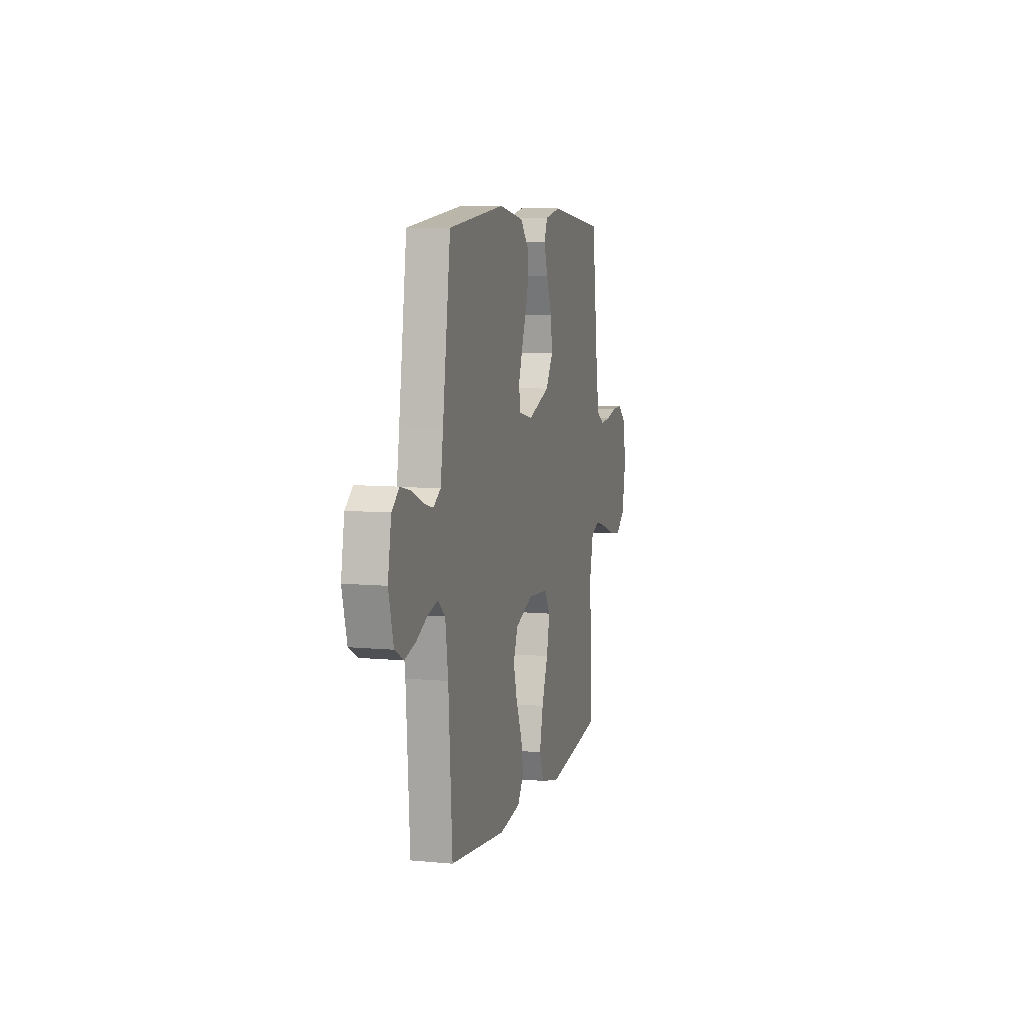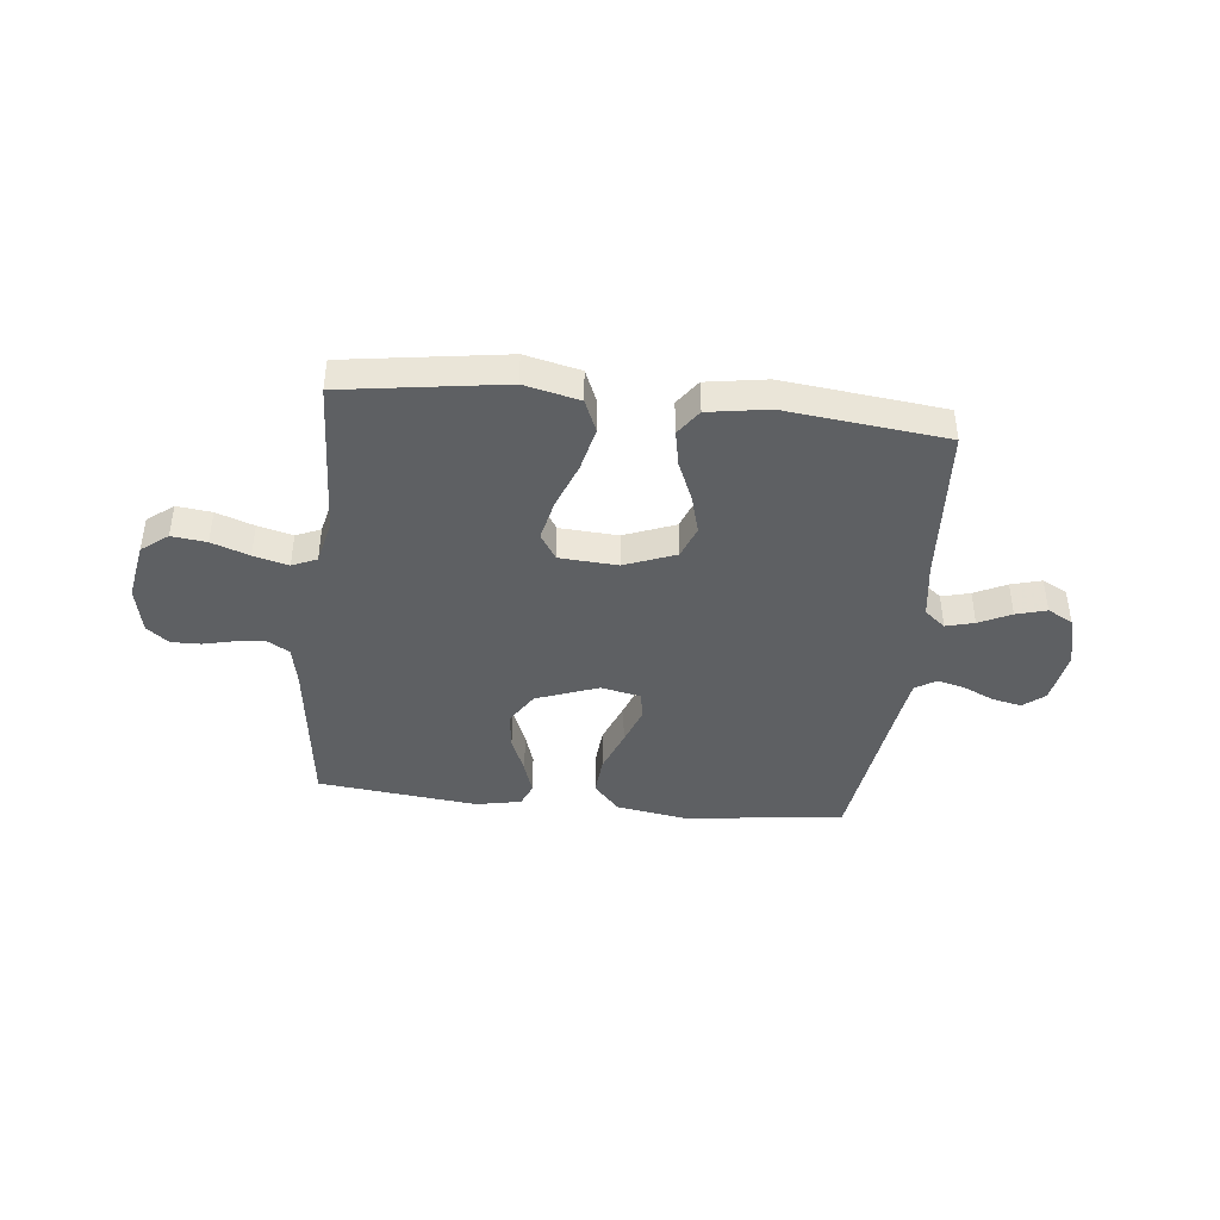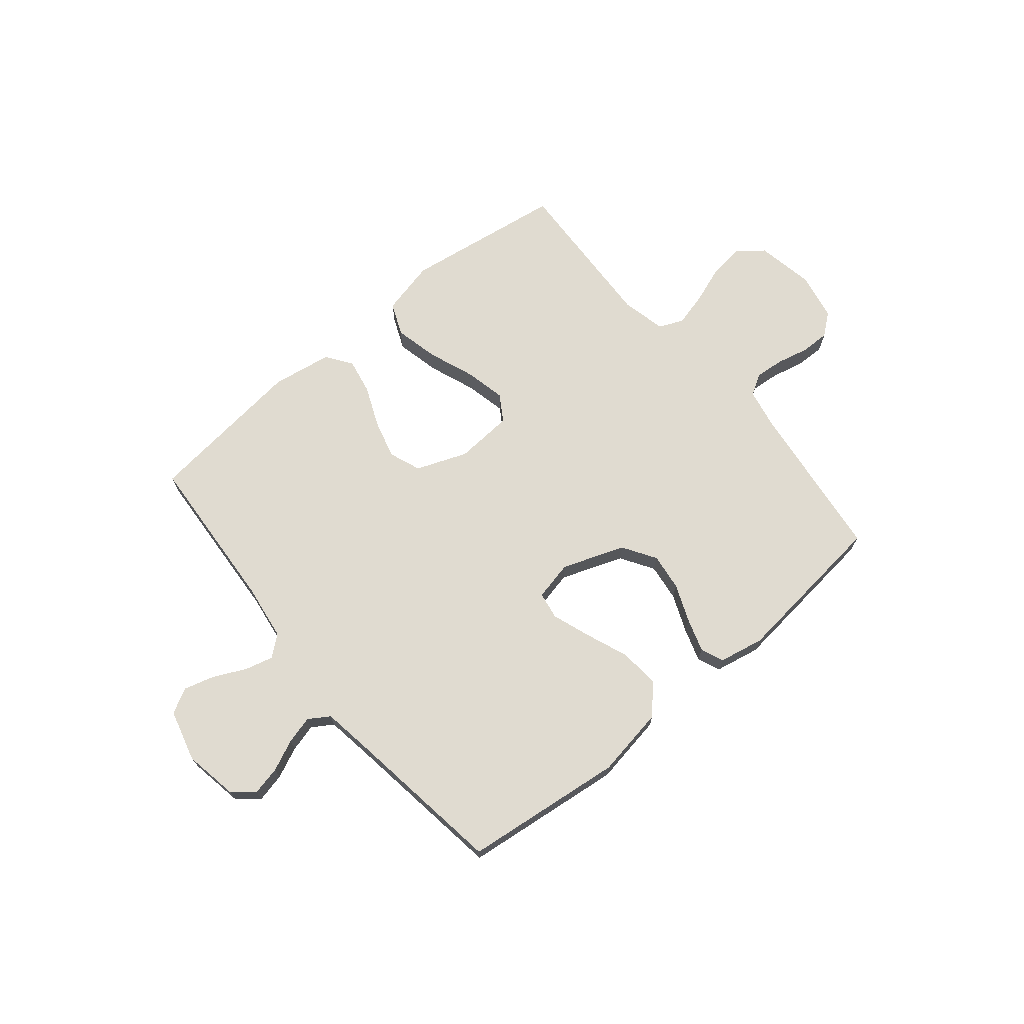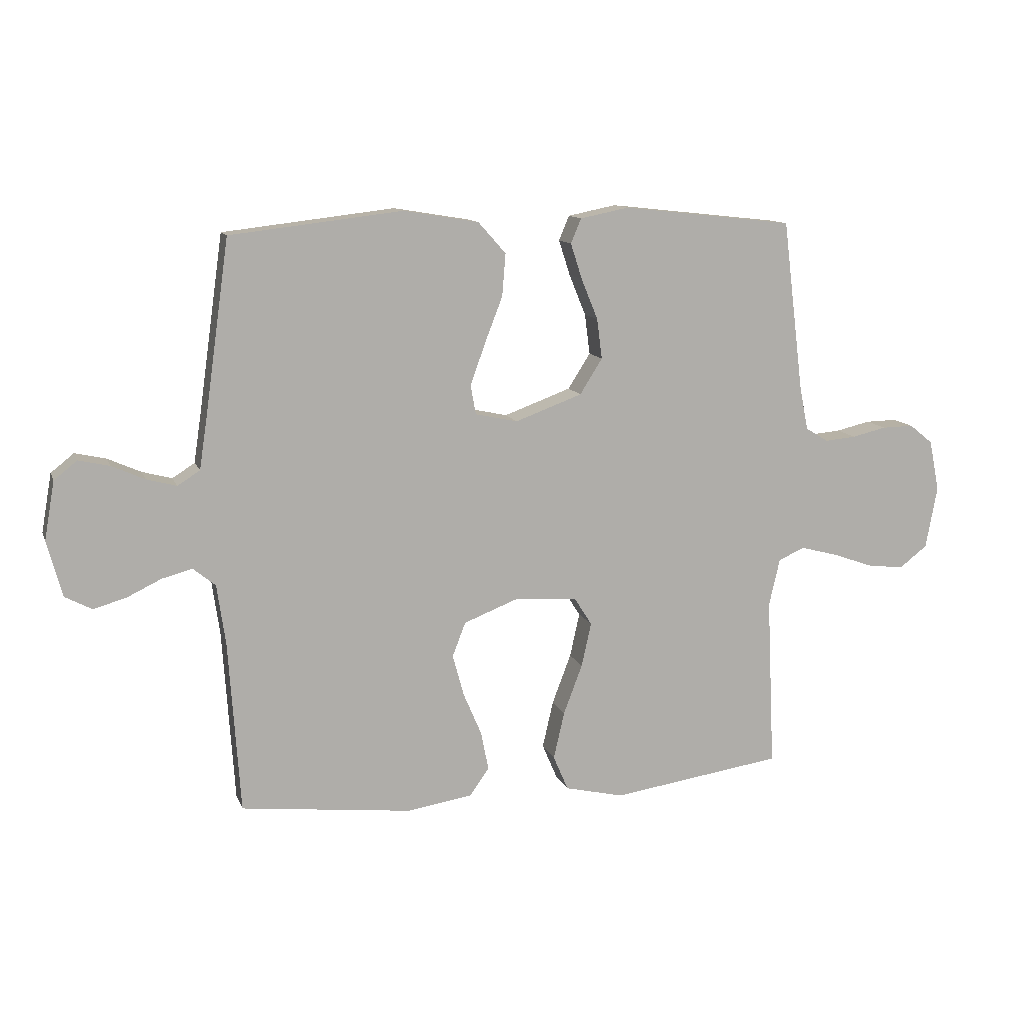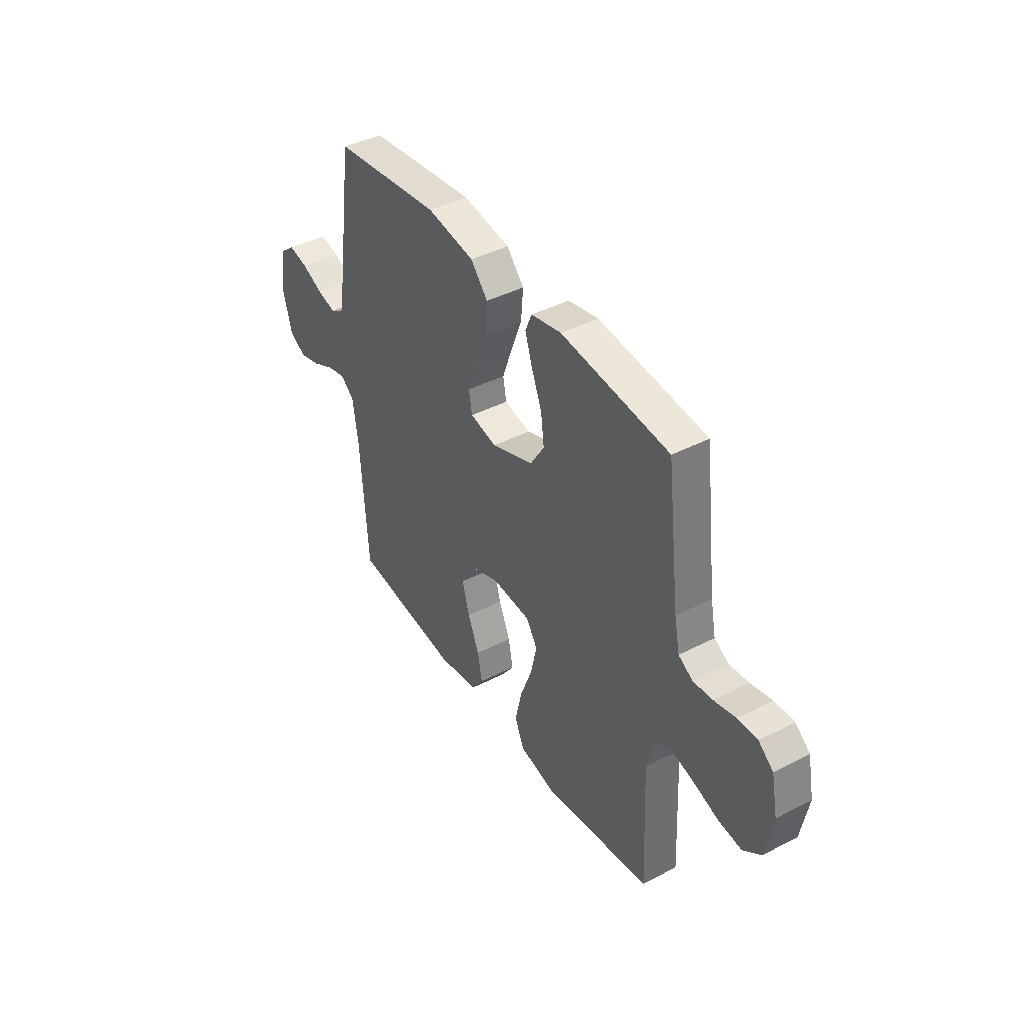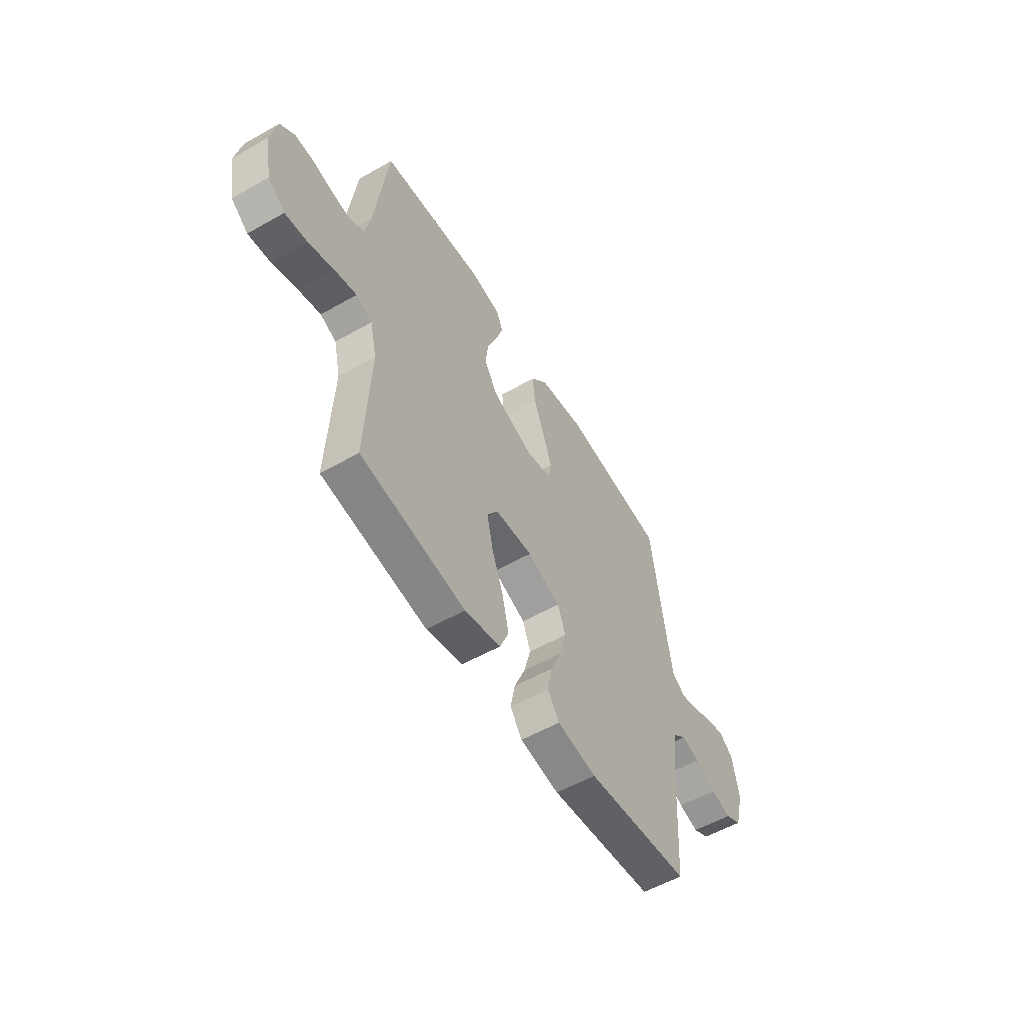
<metadata>
{"format":"obj","ext":"obj","renderer":"f3d","projection":"perspective","resolution":1024,"background":"white","views":[{"elev":7.8,"azim":-75.2,"up":"+Z"},{"elev":-42.1,"azim":173.9,"up":"+Y"},{"elev":70.0,"azim":-39.7,"up":"+Y"},{"elev":11.9,"azim":-15.9,"up":"+Z"},{"elev":41.6,"azim":58.0,"up":"+Z"},{"elev":-55.5,"azim":120.8,"up":"+Z"}]}
</metadata>
<code>
v 0.5 0.07 -0.5
v 0.2 0.07 -0.544
v 0.097 0.07 -0.52
v 0.071 0.07 -0.459
v 0.09 0.07 -0.376
v 0.123 0.07 -0.289
v 0.14 0.07 -0.212
v 0.109 0.07 -0.163
v 0 0.07 -0.156
v -0.095 0.07 -0.193
v -0.118 0.07 -0.253
v -0.098 0.07 -0.326
v -0.066 0.07 -0.401
v -0.053 0.07 -0.468
v -0.087 0.07 -0.516
v -0.2 0.07 -0.534
v -0.5 0.07 -0.5
v -0.52 0.07 -0.2
v -0.535 0.07 -0.095
v -0.574 0.07 -0.063
v -0.627 0.07 -0.077
v -0.687 0.07 -0.106
v -0.744 0.07 -0.122
v -0.791 0.07 -0.097
v -0.817 0.07 0
v -0.799 0.07 0.102
v -0.759 0.07 0.134
v -0.705 0.07 0.122
v -0.647 0.07 0.096
v -0.595 0.07 0.082
v -0.556 0.07 0.107
v -0.542 0.07 0.2
v -0.5 0.07 0.5
v -0.2 0.07 0.535
v -0.068 0.07 0.513
v -0.02 0.07 0.459
v -0.026 0.07 0.385
v -0.057 0.07 0.305
v -0.083 0.07 0.232
v -0.074 0.07 0.181
v 0 0.07 0.165
v 0.117 0.07 0.208
v 0.156 0.07 0.27
v 0.147 0.07 0.34
v 0.118 0.07 0.411
v 0.098 0.07 0.473
v 0.116 0.07 0.516
v 0.2 0.07 0.533
v 0.5 0.07 0.5
v 0.537 0.07 0.2
v 0.552 0.07 0.126
v 0.592 0.07 0.102
v 0.646 0.07 0.107
v 0.706 0.07 0.121
v 0.761 0.07 0.122
v 0.802 0.07 0.089
v 0.82 0.07 0
v 0.8 0.07 -0.109
v 0.751 0.07 -0.147
v 0.686 0.07 -0.139
v 0.616 0.07 -0.114
v 0.551 0.07 -0.097
v 0.505 0.07 -0.117
v 0.486 0.07 -0.2
v 0.5 0 -0.5
v 0.2 0 -0.544
v 0.097 0 -0.52
v 0.071 0 -0.459
v 0.09 0 -0.376
v 0.123 0 -0.289
v 0.14 0 -0.212
v 0.109 0 -0.163
v 0 0 -0.156
v -0.095 0 -0.193
v -0.118 0 -0.253
v -0.098 0 -0.326
v -0.066 0 -0.401
v -0.053 0 -0.468
v -0.087 0 -0.516
v -0.2 0 -0.534
v -0.5 0 -0.5
v -0.52 0 -0.2
v -0.535 0 -0.095
v -0.574 0 -0.063
v -0.627 0 -0.077
v -0.687 0 -0.106
v -0.744 0 -0.122
v -0.791 0 -0.097
v -0.817 0 0
v -0.799 0 0.102
v -0.759 0 0.134
v -0.705 0 0.122
v -0.647 0 0.096
v -0.595 0 0.082
v -0.556 0 0.107
v -0.542 0 0.2
v -0.5 0 0.5
v -0.2 0 0.535
v -0.068 0 0.513
v -0.02 0 0.459
v -0.026 0 0.385
v -0.057 0 0.305
v -0.083 0 0.232
v -0.074 0 0.181
v 0 0 0.165
v 0.117 0 0.208
v 0.156 0 0.27
v 0.147 0 0.34
v 0.118 0 0.411
v 0.098 0 0.473
v 0.116 0 0.516
v 0.2 0 0.533
v 0.5 0 0.5
v 0.537 0 0.2
v 0.552 0 0.126
v 0.592 0 0.102
v 0.646 0 0.107
v 0.706 0 0.121
v 0.761 0 0.122
v 0.802 0 0.089
v 0.82 0 0
v 0.8 0 -0.109
v 0.751 0 -0.147
v 0.686 0 -0.139
v 0.616 0 -0.114
v 0.551 0 -0.097
v 0.505 0 -0.117
v 0.486 0 -0.2
f 59 60 61
f 58 59 61
f 57 58 61
f 56 57 61
f 55 56 61
f 54 55 61
f 53 54 61
f 52 53 61 62
f 51 52 62 63
f 48 49 50
f 47 48 50
f 46 47 50
f 45 46 50
f 44 45 50
f 51 63 64
f 50 51 64
f 44 50 64
f 43 44 64
f 36 37 38
f 35 36 38
f 34 35 38
f 33 34 38
f 32 33 38
f 31 32 38 39
f 30 31 39 40
f 27 28 29
f 26 27 29
f 25 26 29
f 24 25 29
f 23 24 29
f 22 23 29
f 21 22 29
f 20 21 29 30
f 30 40 41
f 20 30 41
f 19 20 41
f 16 17 18
f 15 16 18
f 14 15 18
f 13 14 18
f 12 13 18
f 11 12 18 19
f 4 5 6
f 3 4 6
f 2 3 6
f 1 2 6
f 64 1 6
f 64 6 7
f 64 7 8
f 43 64 8
f 42 43 8
f 41 42 8 9
f 10 11 19 41
f 9 10 41
f 125 124 123
f 125 123 122
f 125 122 121
f 125 121 120
f 125 120 119
f 125 119 118
f 125 118 117
f 126 125 117 116
f 127 126 116 115
f 114 113 112
f 114 112 111
f 114 111 110
f 114 110 109
f 114 109 108
f 128 127 115
f 128 115 114
f 128 114 108
f 128 108 107
f 102 101 100
f 102 100 99
f 102 99 98
f 102 98 97
f 102 97 96
f 103 102 96 95
f 104 103 95 94
f 93 92 91
f 93 91 90
f 93 90 89
f 93 89 88
f 93 88 87
f 93 87 86
f 93 86 85
f 94 93 85 84
f 105 104 94
f 105 94 84
f 105 84 83
f 82 81 80
f 82 80 79
f 82 79 78
f 82 78 77
f 82 77 76
f 83 82 76 75
f 70 69 68
f 70 68 67
f 70 67 66
f 70 66 65
f 70 65 128
f 71 70 128
f 72 71 128
f 72 128 107
f 72 107 106
f 73 72 106 105
f 105 83 75 74
f 105 74 73
f 1 65 66 2
f 2 66 67 3
f 3 67 68 4
f 4 68 69 5
f 5 69 70 6
f 6 70 71 7
f 7 71 72 8
f 8 72 73 9
f 9 73 74 10
f 10 74 75 11
f 11 75 76 12
f 12 76 77 13
f 13 77 78 14
f 14 78 79 15
f 15 79 80 16
f 16 80 81 17
f 17 81 82 18
f 18 82 83 19
f 19 83 84 20
f 20 84 85 21
f 21 85 86 22
f 22 86 87 23
f 23 87 88 24
f 24 88 89 25
f 25 89 90 26
f 26 90 91 27
f 27 91 92 28
f 28 92 93 29
f 29 93 94 30
f 30 94 95 31
f 31 95 96 32
f 32 96 97 33
f 33 97 98 34
f 34 98 99 35
f 35 99 100 36
f 36 100 101 37
f 37 101 102 38
f 38 102 103 39
f 39 103 104 40
f 40 104 105 41
f 41 105 106 42
f 42 106 107 43
f 43 107 108 44
f 44 108 109 45
f 45 109 110 46
f 46 110 111 47
f 47 111 112 48
f 48 112 113 49
f 49 113 114 50
f 50 114 115 51
f 51 115 116 52
f 52 116 117 53
f 53 117 118 54
f 54 118 119 55
f 55 119 120 56
f 56 120 121 57
f 57 121 122 58
f 58 122 123 59
f 59 123 124 60
f 60 124 125 61
f 61 125 126 62
f 62 126 127 63
f 63 127 128 64
f 64 128 65 1

</code>
